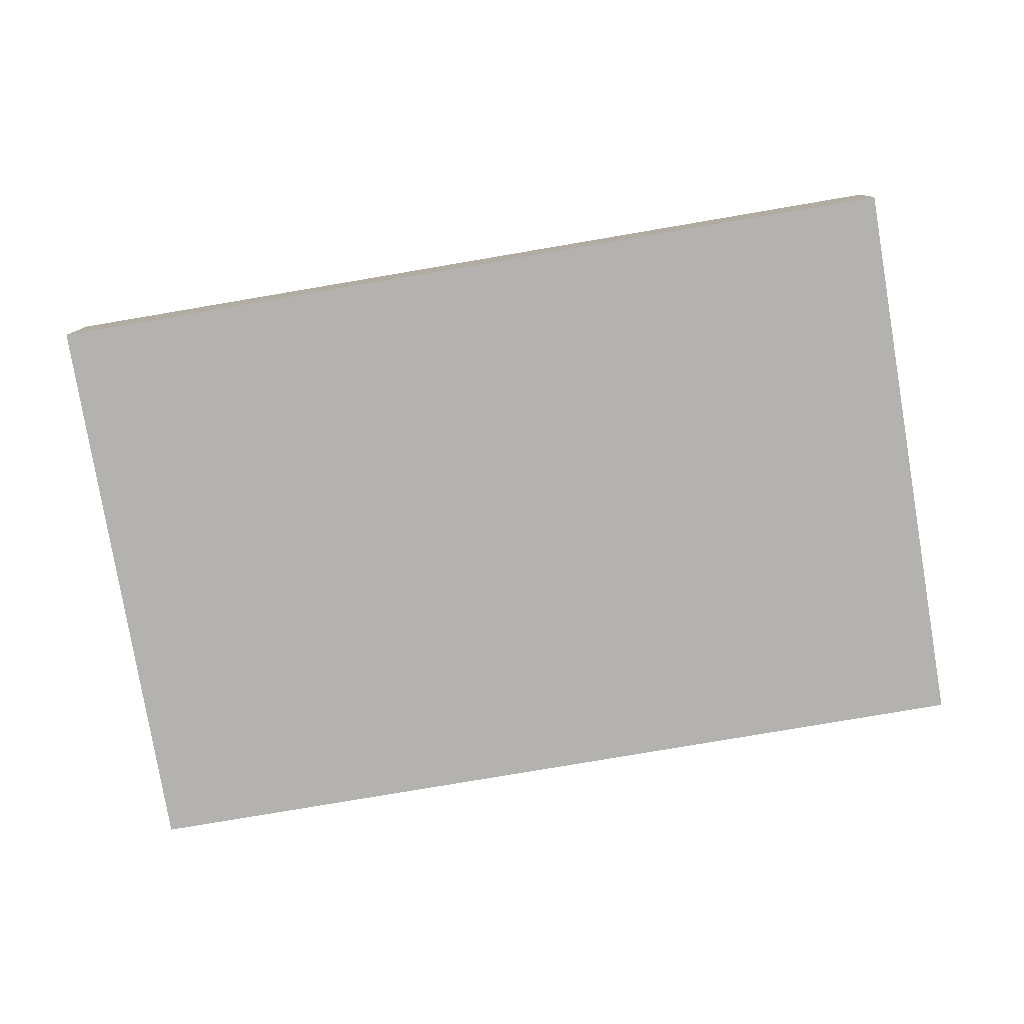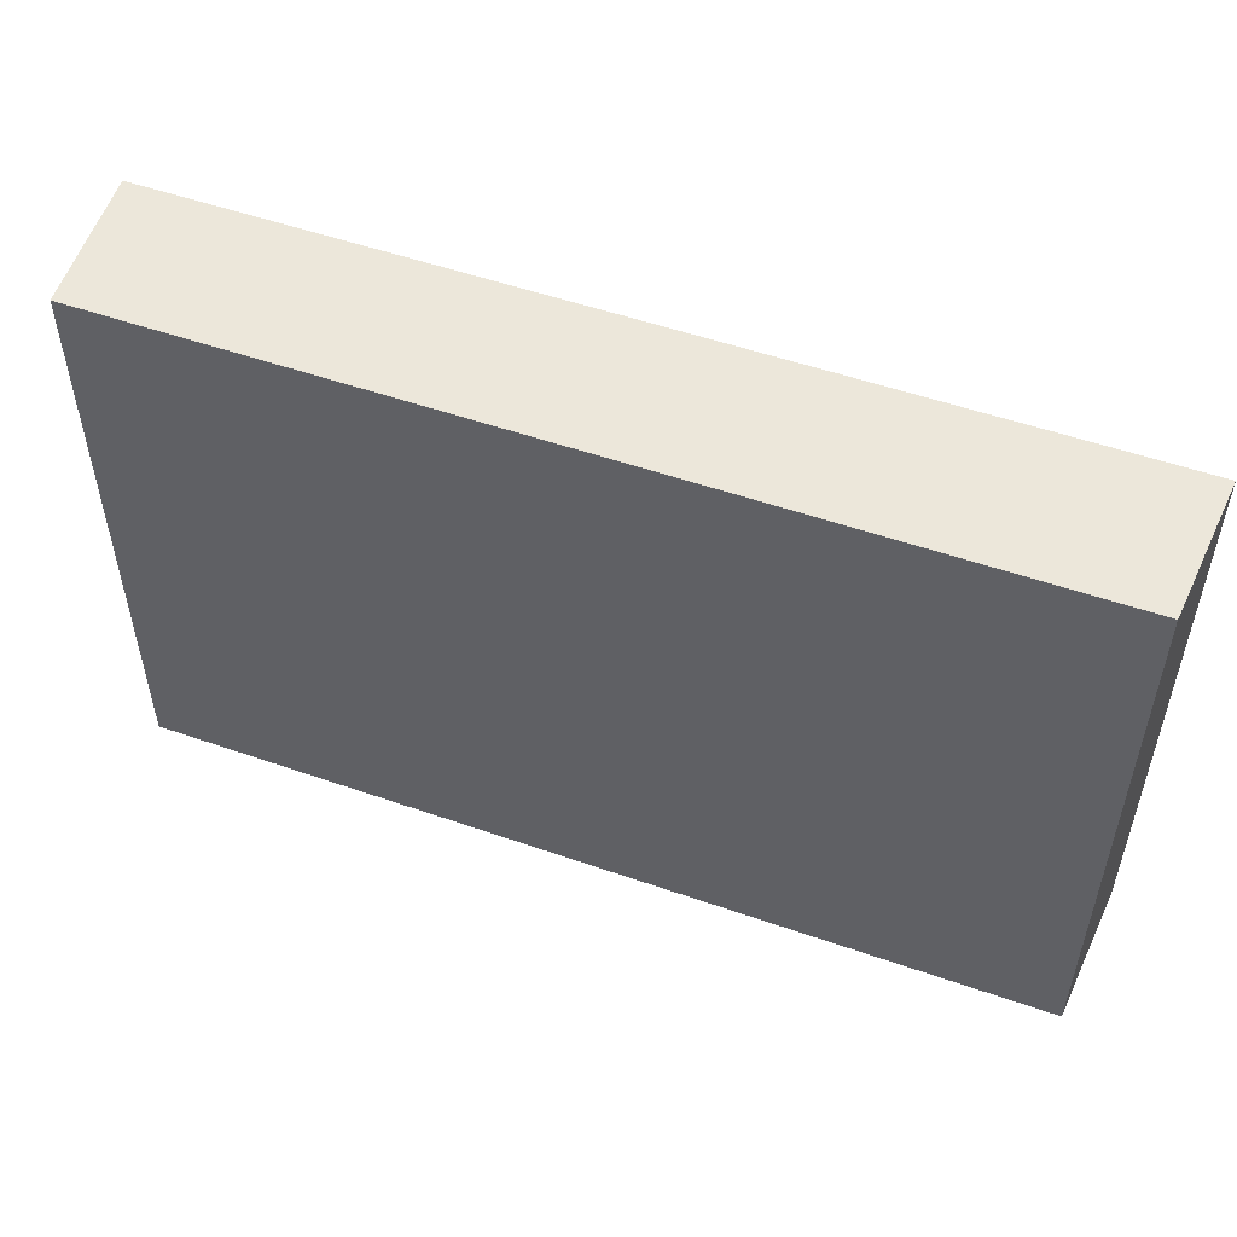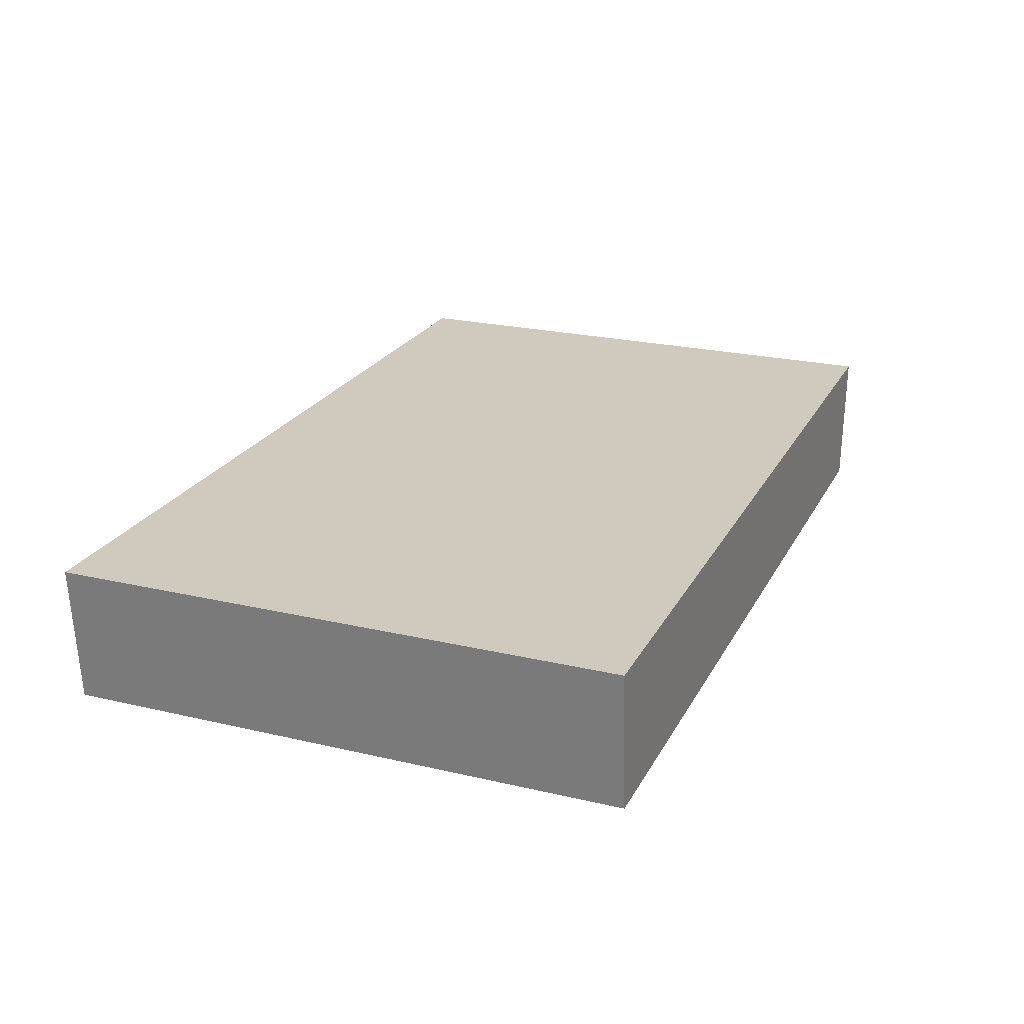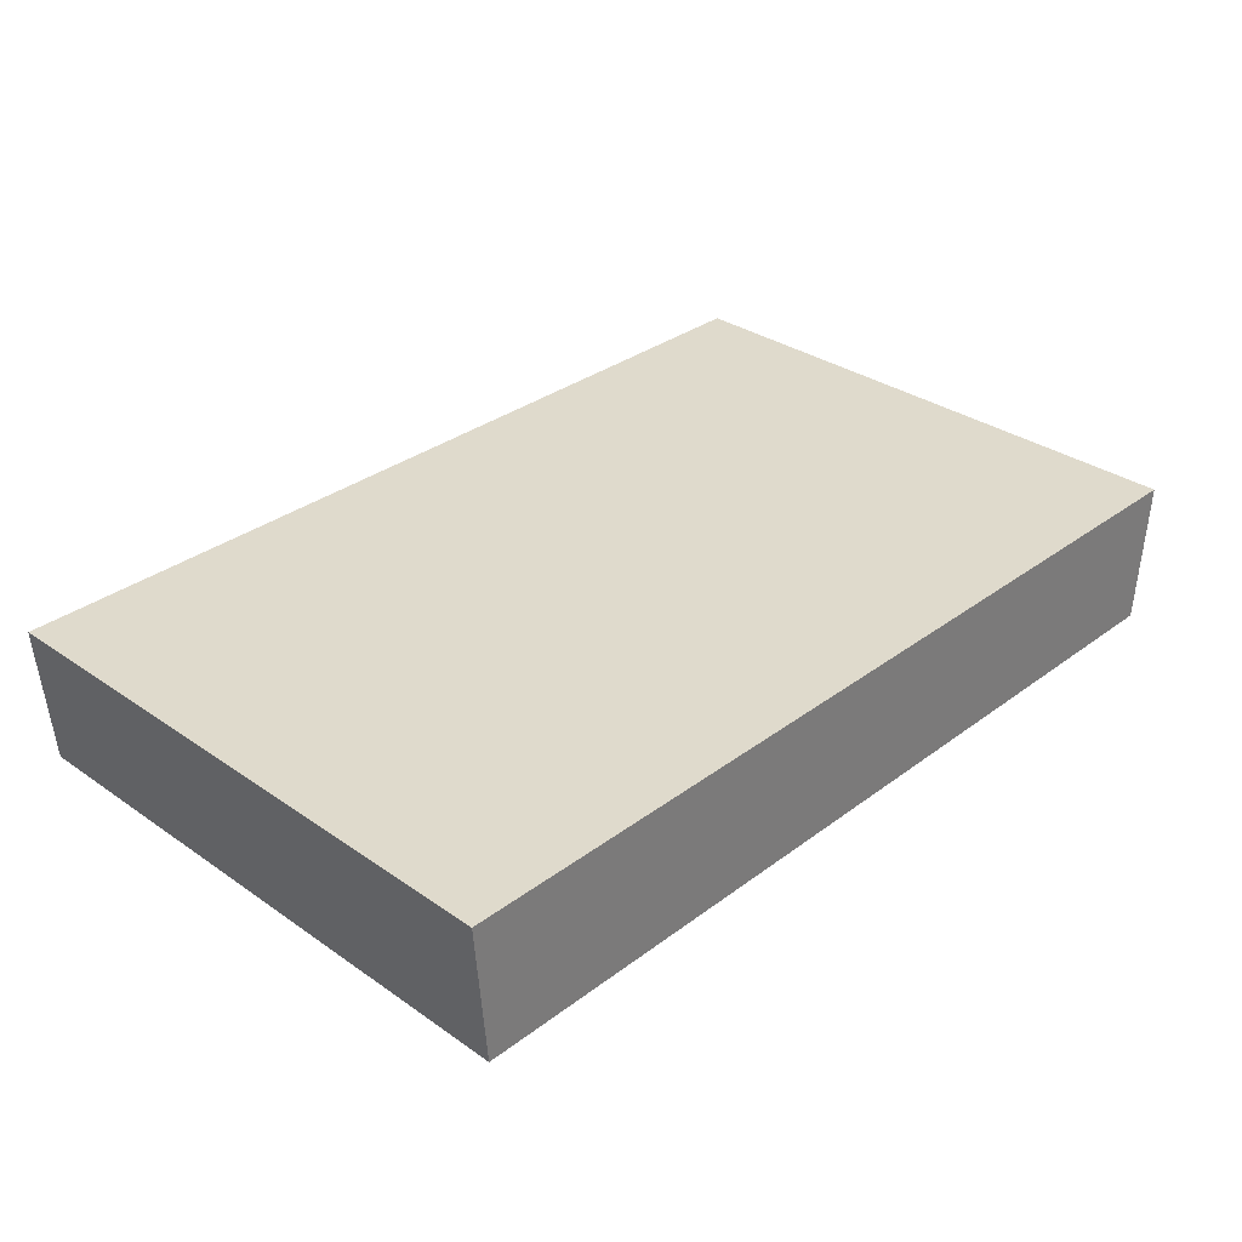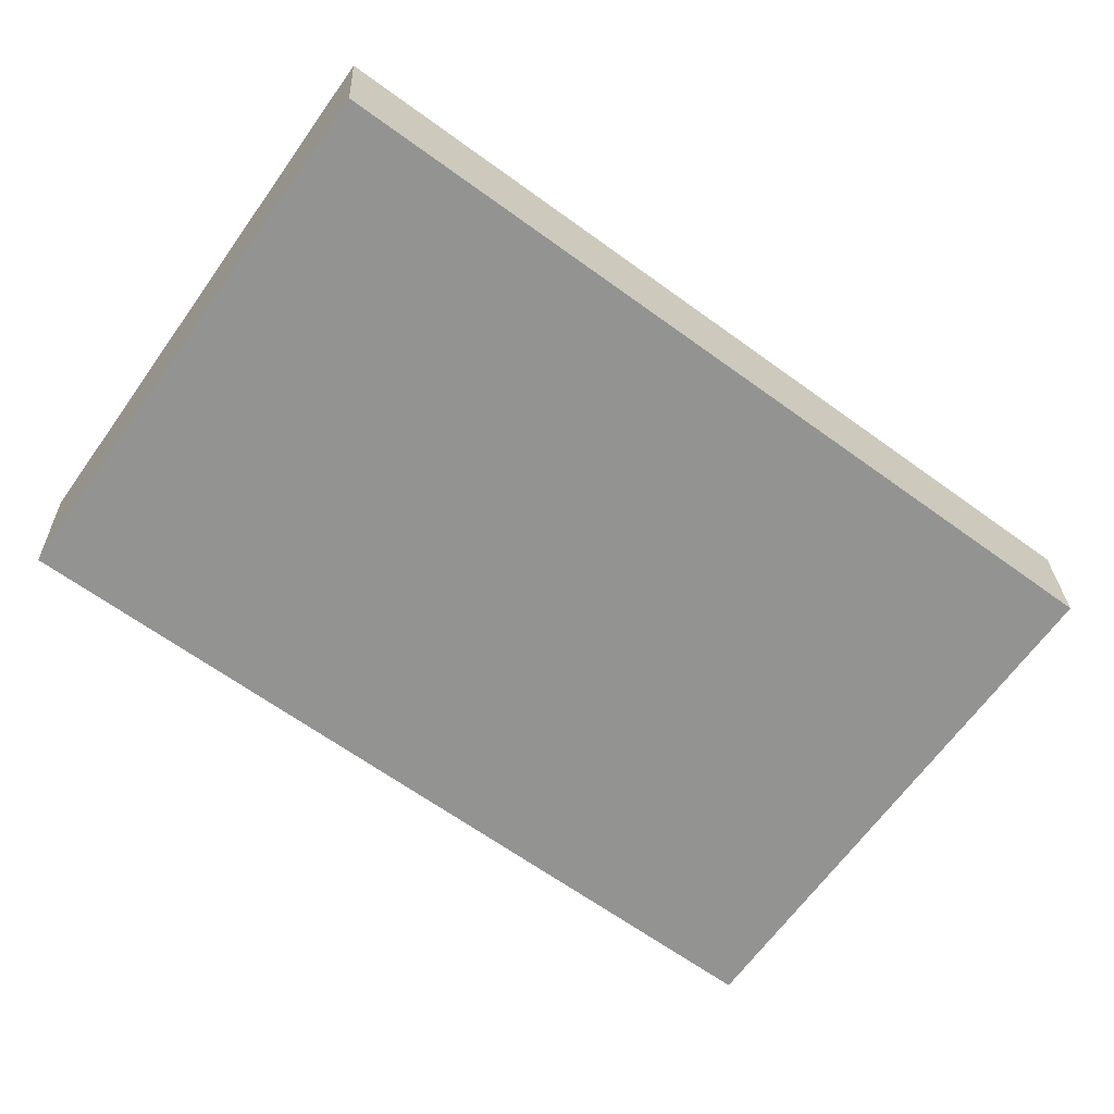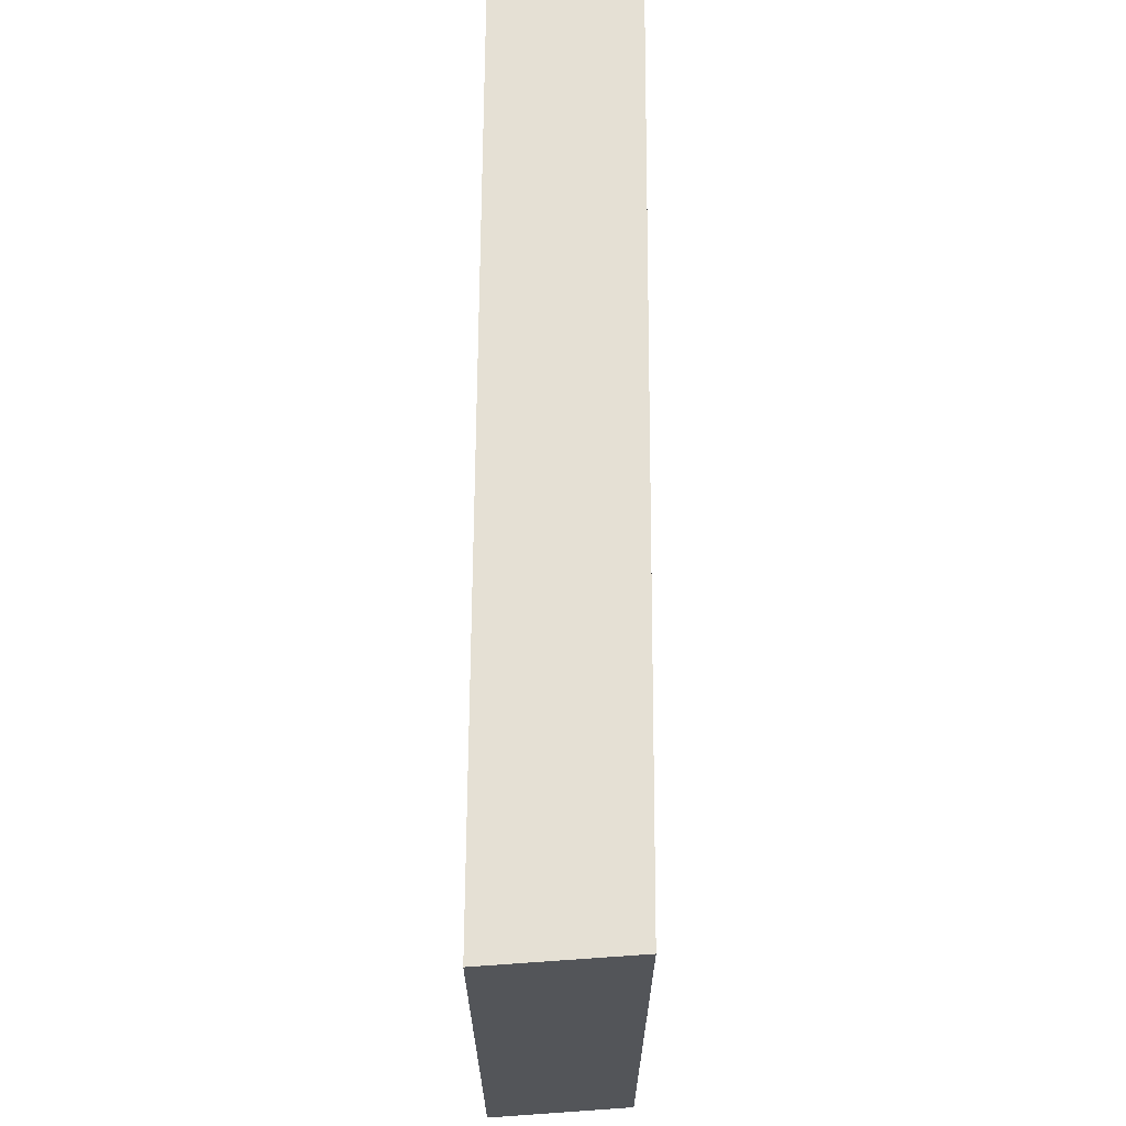
<metadata>
{"format":"obj","ext":"obj","renderer":"f3d","projection":"perspective","resolution":1024,"background":"white","views":[{"elev":-79.8,"azim":9.6,"up":"+Y"},{"elev":52.4,"azim":20.6,"up":"+Z"},{"elev":23.0,"azim":-68.2,"up":"+Y"},{"elev":32.5,"azim":133.9,"up":"+Y"},{"elev":-66.7,"azim":144.2,"up":"+Y"},{"elev":65.5,"azim":-89.7,"up":"+Z"}]}
</metadata>
<code>
v 112.1 51.39 -153.5
v 112.3 48.94 -153.5
v 112.1 51.39 -143.5
v 127.9 51.39 -153.5
v 112.3 48.94 -143.5
v 127.7 48.94 -153.5
v 127.9 51.39 -143.5
v 127.7 48.94 -143.5
f 1 2 5
f 1 5 3
f 1 3 7
f 1 7 4
f 1 4 6
f 1 6 2
f 2 6 8
f 2 8 5
f 3 5 8
f 3 8 7
f 4 7 8
f 4 8 6

</code>
